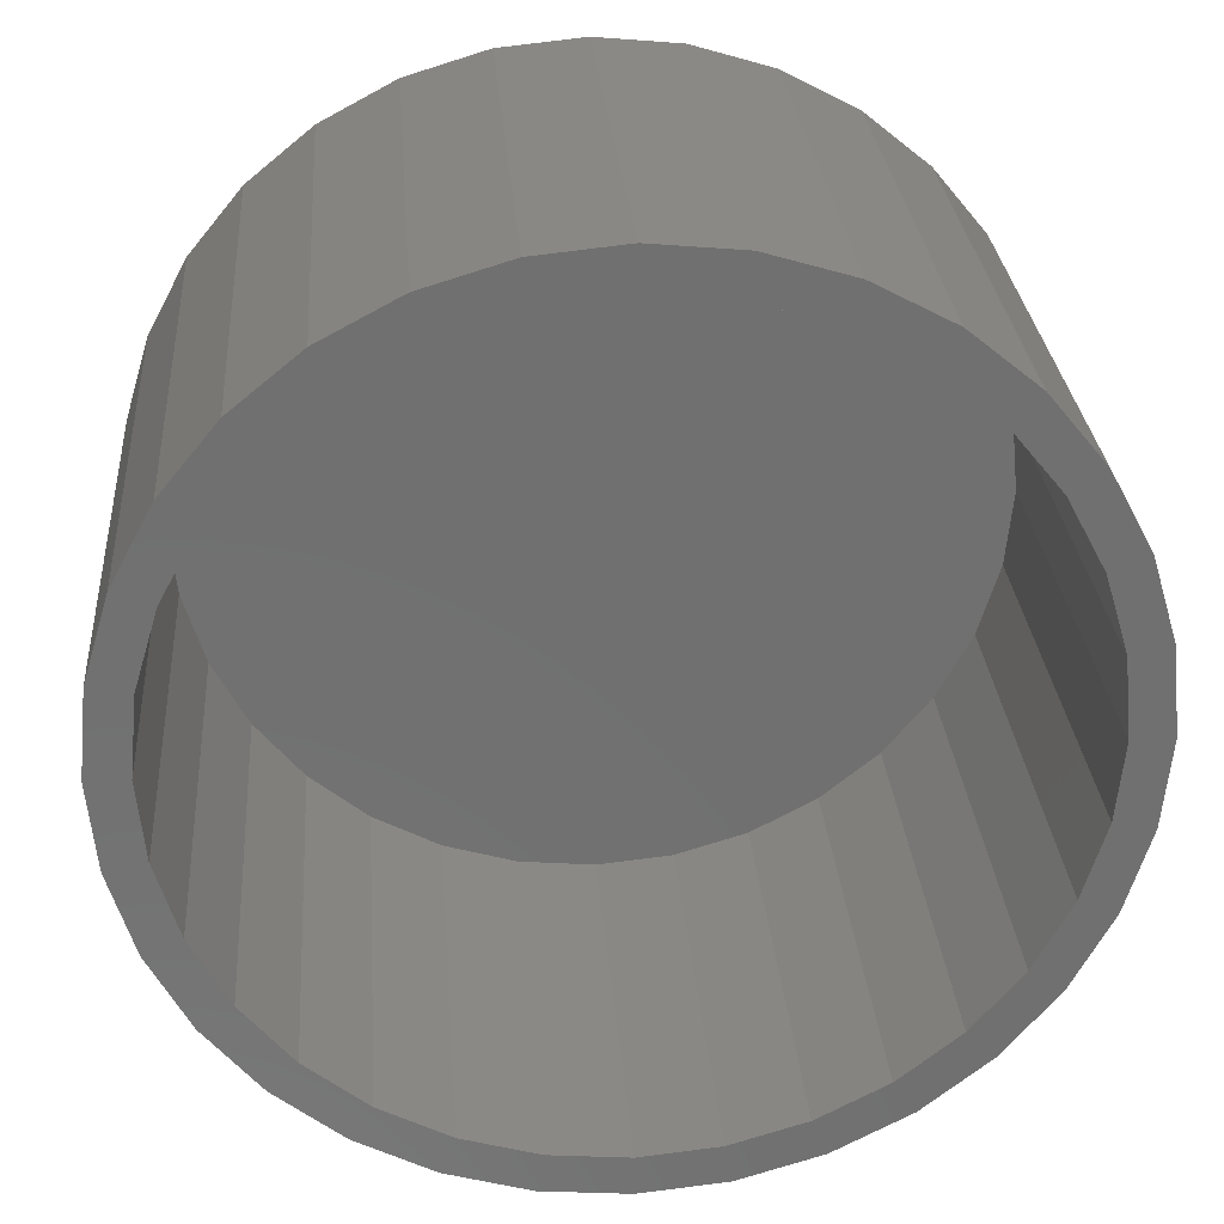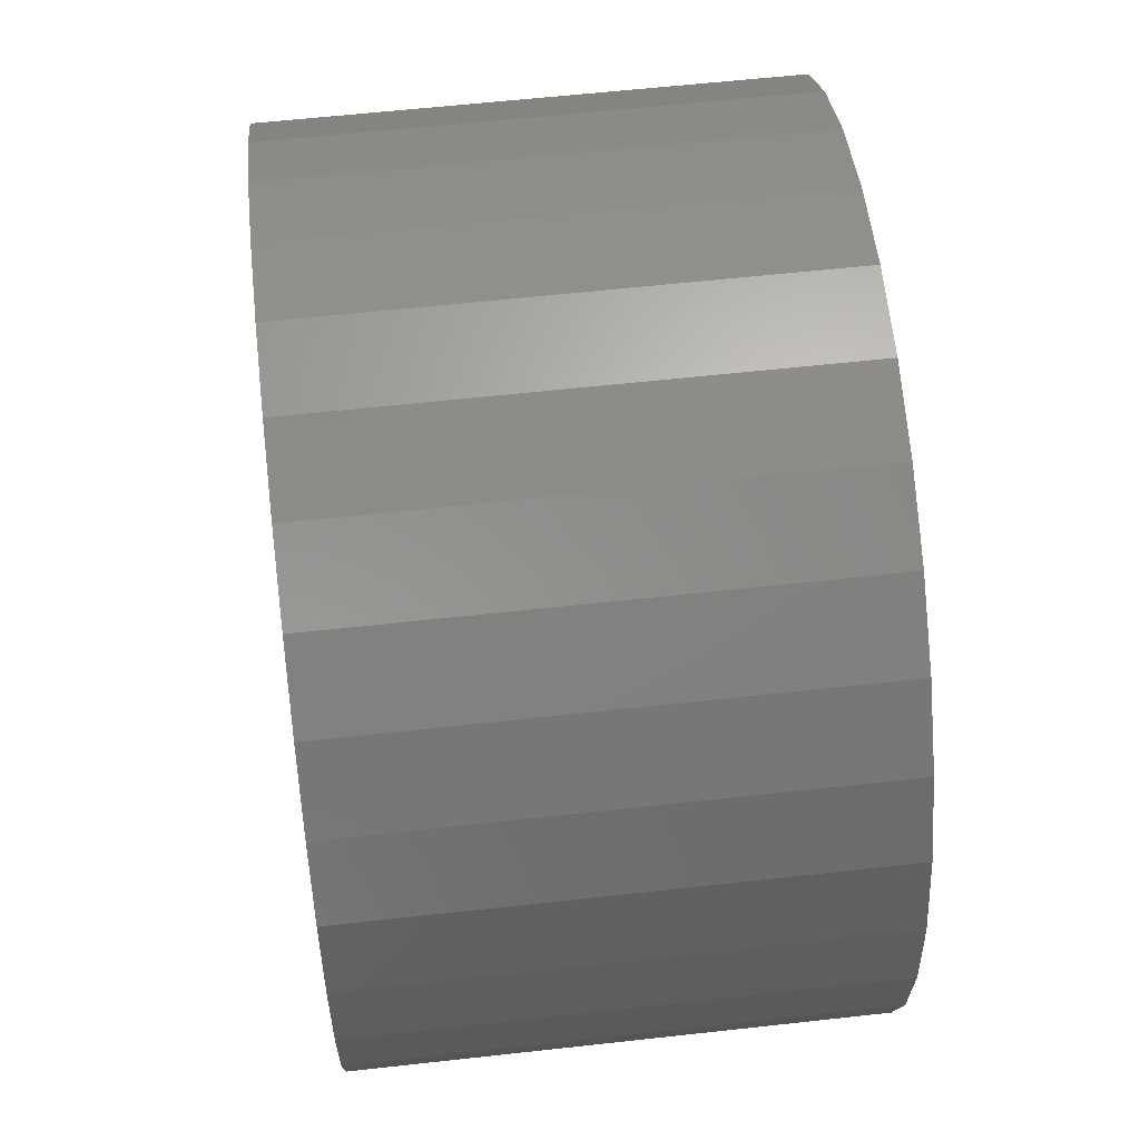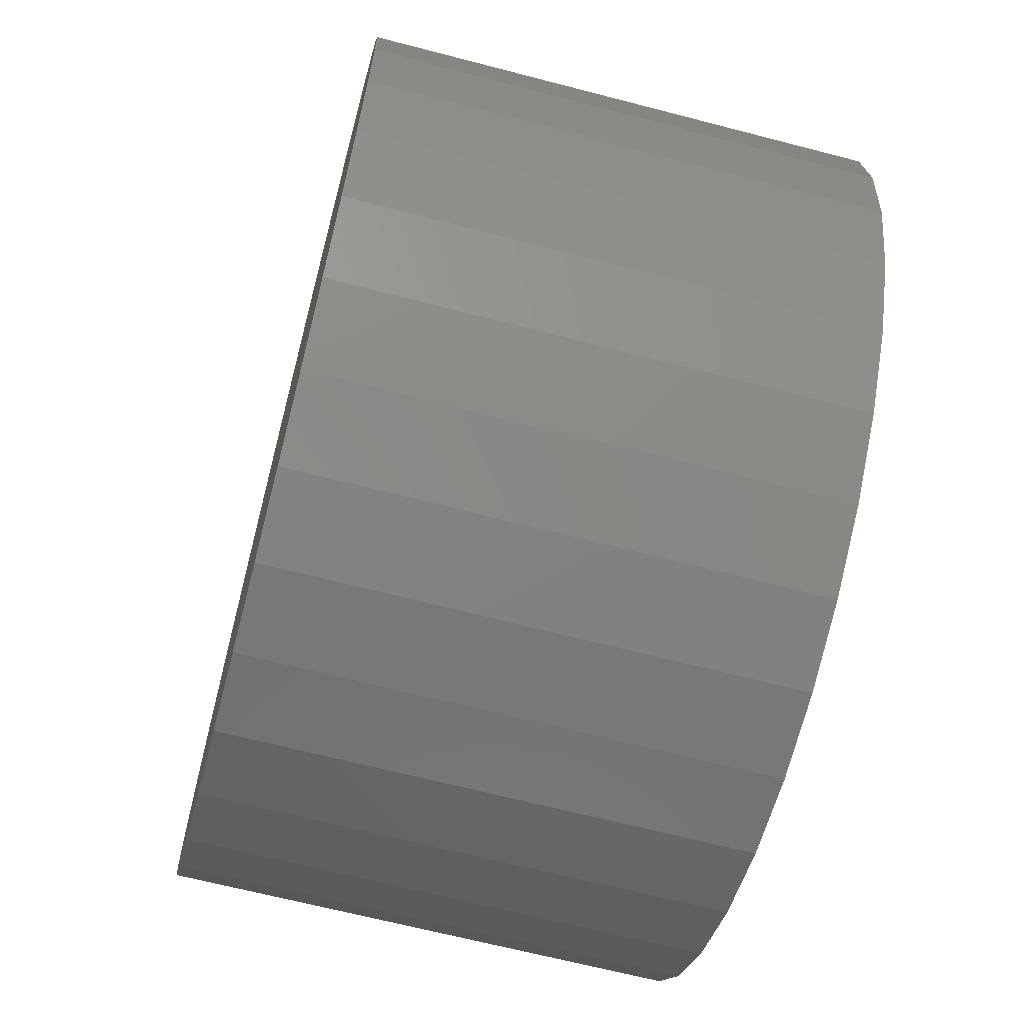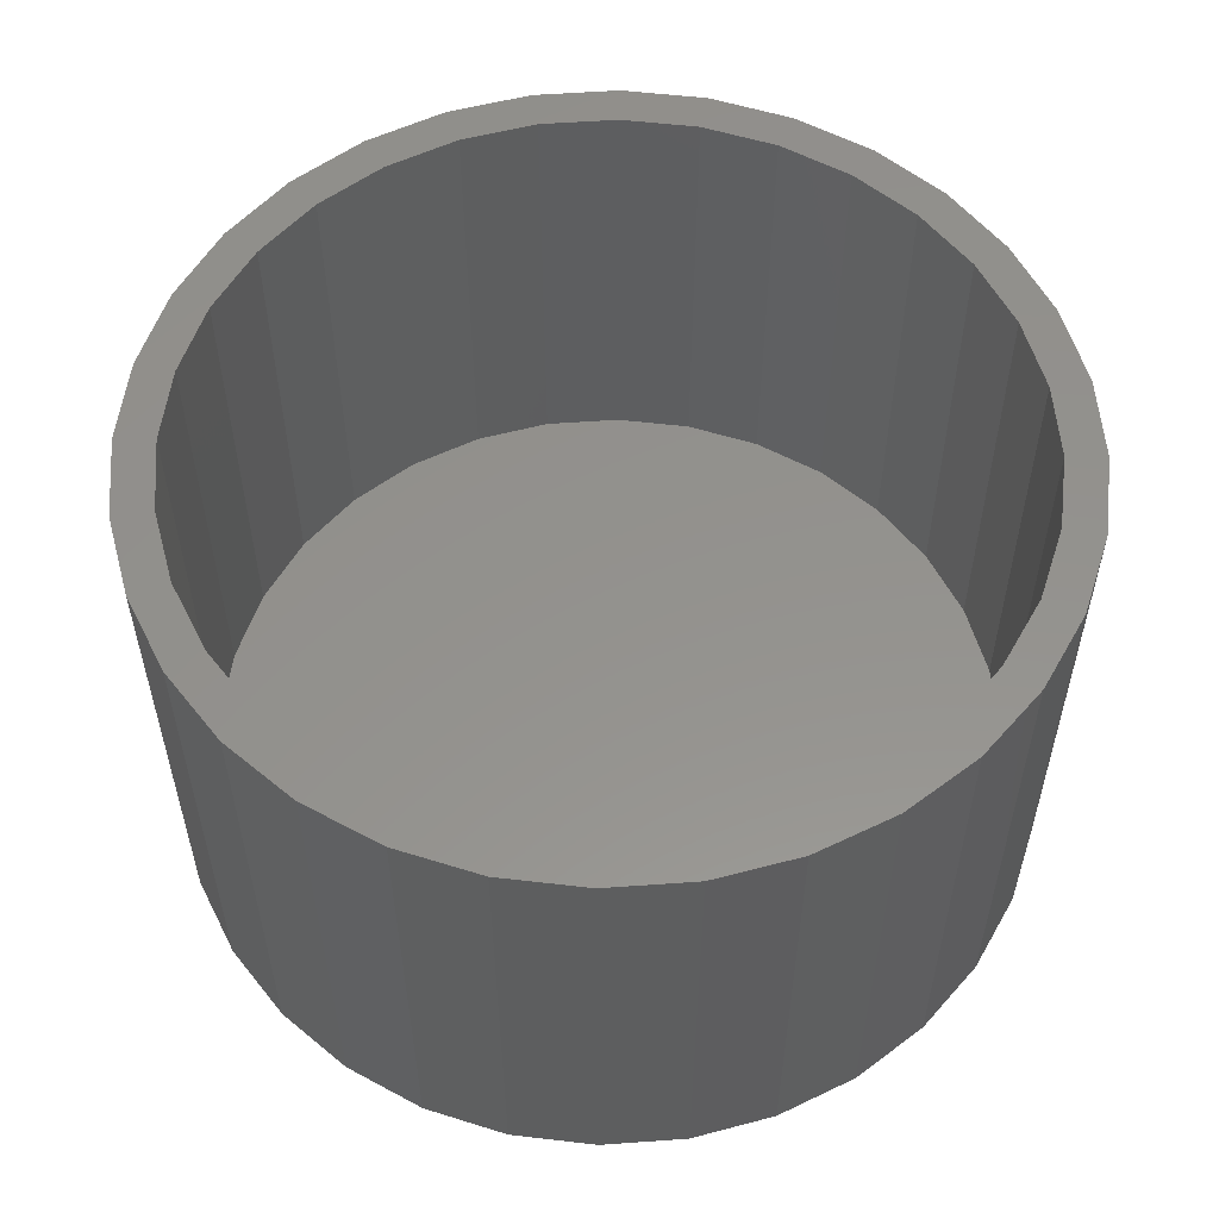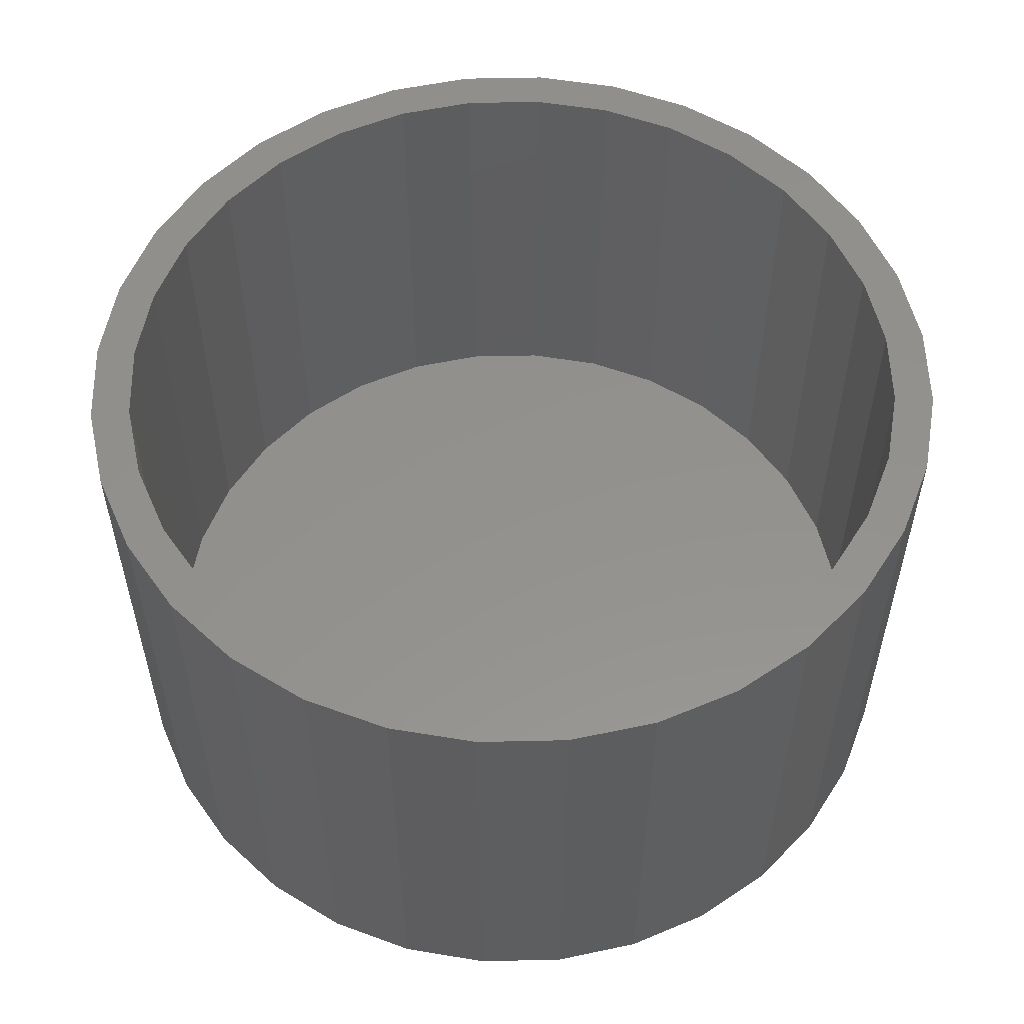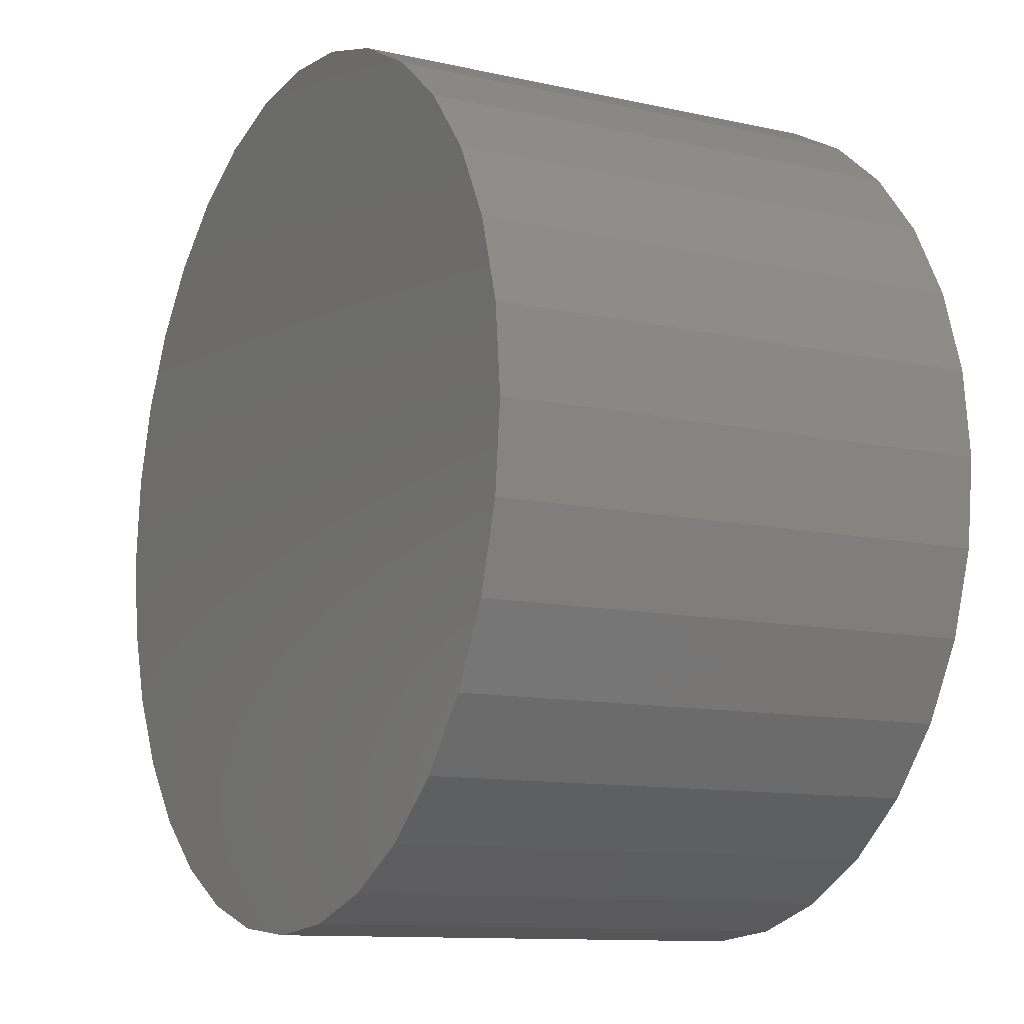
<metadata>
{"format":"stl","ext":"stl","renderer":"f3d","projection":"perspective","resolution":1024,"background":"white","views":[{"elev":28.1,"azim":-4.4,"up":"+Y"},{"elev":59.7,"azim":-96.5,"up":"+Y"},{"elev":-65.7,"azim":-104.7,"up":"+Y"},{"elev":55.6,"azim":35.1,"up":"+Z"},{"elev":55.2,"azim":-130.7,"up":"+Z"},{"elev":-11.2,"azim":-118.7,"up":"+Y"}]}
</metadata>
<code>
# stl→obj: 128 verts, 252 faces
v 0.007895 0.3161 0.3984
v 0.007895 0.3474 0.3984
v -0.05987 0.3407 0.3984
v -0.1677 0.2628 0.3984
v -0.1131 0.2921 0.3984
v -0.1851 0.2888 0.3984
v -0.2377 0.2456 0.3984
v -0.1677 -0.2628 0.3984
v -0.1851 -0.2888 0.3984
v -0.1131 -0.2921 0.3984
v 0.007895 -0.3161 0.3984
v -0.05987 -0.3407 0.3984
v 0.007895 -0.3474 0.3984
v 0.07566 0.3407 0.3984
v 0.1408 0.3209 0.3984
v 0.06957 0.31 0.3984
v 0.1289 0.2921 0.3984
v 0.2009 -0.2888 0.3984
v 0.2535 -0.2456 0.3984
v 0.1835 -0.2628 0.3984
v 0.1289 -0.2921 0.3984
v 0.1408 -0.3209 0.3984
v 0.06957 -0.31 0.3984
v 0.07566 -0.3407 0.3984
v -0.125 0.3209 0.3984
v -0.05378 0.31 0.3984
v -0.125 -0.3209 0.3984
v -0.05378 -0.31 0.3984
v -0.2377 -0.2456 0.3984
v -0.2156 -0.2235 0.3984
v -0.2809 -0.193 0.3984
v -0.2549 -0.1756 0.3984
v -0.313 -0.1329 0.3984
v -0.2842 -0.121 0.3984
v -0.3328 -0.06777 0.3984
v -0.3021 -0.06167 0.3984
v -0.3395 1.968e-16 0.3984
v -0.3082 1.791e-16 0.3984
v -0.3328 0.06777 0.3984
v -0.3021 0.06167 0.3984
v -0.313 0.1329 0.3984
v -0.2842 0.121 0.3984
v -0.2809 0.193 0.3984
v -0.2549 0.1756 0.3984
v -0.2156 0.2235 0.3984
v 0.2009 0.2888 0.3984
v 0.1835 0.2628 0.3984
v 0.2535 0.2456 0.3984
v 0.2314 0.2235 0.3984
v 0.2967 0.193 0.3984
v 0.2707 0.1756 0.3984
v 0.3288 0.1329 0.3984
v 0.3 0.121 0.3984
v 0.3486 0.06777 0.3984
v 0.3179 0.06167 0.3984
v 0.3553 0 0.3984
v 0.324 2.021e-16 0.3984
v 0.3486 -0.06777 0.3984
v 0.3179 -0.06167 0.3984
v 0.3288 -0.1329 0.3984
v 0.3 -0.121 0.3984
v 0.2967 -0.193 0.3984
v 0.2707 -0.1756 0.3984
v 0.2314 -0.2235 0.3984
v 0.007895 -0.3161 0.03125
v 0.06957 -0.31 0.03125
v 0.1289 -0.2921 0.03125
v 0.1835 -0.2628 0.03125
v 0.2314 -0.2235 0.03125
v 0.2707 -0.1756 0.03125
v 0.3 -0.121 0.03125
v 0.3179 -0.06167 0.03125
v 0.324 -3.582e-16 0.03125
v -0.05378 -0.31 0.03125
v -0.1131 -0.2921 0.03125
v -0.1677 -0.2628 0.03125
v -0.2156 -0.2235 0.03125
v -0.2549 -0.1756 0.03125
v -0.2842 -0.121 0.03125
v -0.3021 -0.06167 0.03125
v -0.3082 1.791e-16 0.03125
v 0.007895 0.3161 0.03125
v -0.05378 0.31 0.03125
v -0.1131 0.2921 0.03125
v -0.1677 0.2628 0.03125
v -0.2156 0.2235 0.03125
v -0.2549 0.1756 0.03125
v -0.2842 0.121 0.03125
v -0.3021 0.06167 0.03125
v 0.06957 0.31 0.03125
v 0.1289 0.2921 0.03125
v 0.1835 0.2628 0.03125
v 0.2314 0.2235 0.03125
v 0.2707 0.1756 0.03125
v 0.3 0.121 0.03125
v 0.3179 0.06167 0.03125
v 0.007895 0.3474 0
v 0.07566 0.3407 0
v -0.05987 0.3407 0
v 0.007895 -0.3474 0
v -0.05987 -0.3407 0
v 0.07566 -0.3407 0
v -0.125 -0.3209 0
v 0.1408 -0.3209 0
v -0.1851 -0.2888 0
v 0.2009 -0.2888 0
v -0.2377 -0.2456 0
v 0.2535 -0.2456 0
v -0.2809 -0.193 0
v 0.2967 -0.193 0
v -0.313 -0.1329 0
v 0.3288 -0.1329 0
v -0.3328 -0.06777 0
v 0.3486 -0.06777 0
v -0.3395 1.968e-16 0
v 0.3553 0 0
v -0.3328 0.06777 0
v 0.3486 0.06777 0
v -0.313 0.1329 0
v 0.3288 0.1329 0
v -0.2809 0.193 0
v 0.2967 0.193 0
v -0.2377 0.2456 0
v 0.2535 0.2456 0
v -0.1851 0.2888 0
v 0.2009 0.2888 0
v -0.125 0.3209 0
v 0.1408 0.3209 0
f 1 2 3
f 4 5 6
f 6 7 4
f 8 9 10
f 11 12 13
f 14 2 1
f 1 15 14
f 15 1 16
f 15 16 17
f 18 19 20
f 20 21 18
f 22 18 21
f 22 21 23
f 22 23 11
f 24 22 11
f 11 13 24
f 25 6 5
f 25 5 26
f 25 26 1
f 25 1 3
f 27 12 11
f 27 11 28
f 27 28 10
f 27 10 9
f 9 8 29
f 29 8 30
f 29 30 31
f 31 30 32
f 31 32 33
f 33 32 34
f 33 34 35
f 35 34 36
f 35 36 37
f 37 36 38
f 37 38 39
f 39 38 40
f 39 40 41
f 41 40 42
f 41 42 43
f 43 42 44
f 43 44 7
f 7 44 45
f 7 45 4
f 15 17 46
f 46 17 47
f 46 47 48
f 48 47 49
f 48 49 50
f 50 49 51
f 50 51 52
f 52 51 53
f 52 53 54
f 54 53 55
f 54 55 56
f 56 55 57
f 56 57 58
f 58 57 59
f 58 59 60
f 60 59 61
f 60 61 62
f 62 61 63
f 62 63 19
f 19 63 64
f 19 64 20
f 65 23 66
f 66 23 21
f 66 21 67
f 67 21 20
f 67 20 68
f 68 20 64
f 68 64 69
f 69 64 63
f 69 63 70
f 70 63 61
f 70 61 71
f 71 61 59
f 71 59 72
f 72 59 57
f 72 57 73
f 23 65 11
f 11 65 74
f 11 74 28
f 28 74 75
f 28 75 10
f 10 75 76
f 10 76 8
f 8 76 77
f 8 77 30
f 30 77 78
f 30 78 32
f 32 78 79
f 32 79 34
f 34 79 80
f 34 80 36
f 36 80 81
f 36 81 38
f 82 26 83
f 83 26 5
f 83 5 84
f 84 5 4
f 84 4 85
f 85 4 45
f 85 45 86
f 86 45 44
f 86 44 87
f 87 44 42
f 87 42 88
f 88 42 40
f 88 40 89
f 89 40 38
f 89 38 81
f 26 82 1
f 1 82 90
f 1 90 16
f 16 90 91
f 16 91 17
f 17 91 92
f 17 92 47
f 47 92 93
f 47 93 49
f 49 93 94
f 49 94 51
f 51 94 95
f 51 95 53
f 53 95 96
f 53 96 55
f 55 96 73
f 55 73 57
f 83 90 82
f 90 83 91
f 91 83 84
f 91 84 92
f 92 84 85
f 92 85 93
f 93 85 86
f 93 86 94
f 94 86 87
f 94 87 95
f 95 87 88
f 95 88 96
f 96 88 89
f 96 89 73
f 73 89 81
f 73 81 72
f 72 81 80
f 72 80 71
f 71 80 79
f 71 79 70
f 70 79 78
f 70 78 69
f 69 78 77
f 69 77 68
f 68 77 76
f 68 76 67
f 67 76 75
f 67 75 66
f 66 75 74
f 66 74 65
f 97 98 99
f 100 101 102
f 102 101 103
f 102 103 104
f 104 103 105
f 104 105 106
f 106 105 107
f 106 107 108
f 108 107 109
f 108 109 110
f 110 109 111
f 110 111 112
f 112 111 113
f 112 113 114
f 114 113 115
f 114 115 116
f 116 115 117
f 116 117 118
f 118 117 119
f 118 119 120
f 120 119 121
f 120 121 122
f 122 121 123
f 122 123 124
f 124 123 125
f 124 125 126
f 126 125 127
f 126 127 128
f 128 127 99
f 128 99 98
f 116 56 114
f 114 56 58
f 114 58 112
f 112 58 60
f 112 60 110
f 110 60 62
f 110 62 108
f 108 62 19
f 108 19 106
f 106 19 18
f 106 18 104
f 104 18 22
f 104 22 102
f 102 22 24
f 102 24 100
f 100 24 13
f 100 13 101
f 101 13 12
f 101 12 103
f 103 12 27
f 103 27 105
f 105 27 9
f 105 9 107
f 107 9 29
f 107 29 109
f 109 29 31
f 109 31 111
f 111 31 33
f 111 33 113
f 113 33 35
f 113 35 115
f 115 35 37
f 115 37 117
f 117 37 39
f 117 39 119
f 119 39 41
f 119 41 121
f 121 41 43
f 121 43 123
f 123 43 7
f 123 7 125
f 125 7 6
f 125 6 127
f 127 6 25
f 127 25 99
f 99 25 3
f 99 3 97
f 97 3 2
f 97 2 98
f 98 2 14
f 98 14 128
f 128 14 15
f 128 15 126
f 126 15 46
f 126 46 124
f 124 46 48
f 124 48 122
f 122 48 50
f 122 50 120
f 120 50 52
f 120 52 118
f 118 52 54
f 118 54 116
f 116 54 56

</code>
